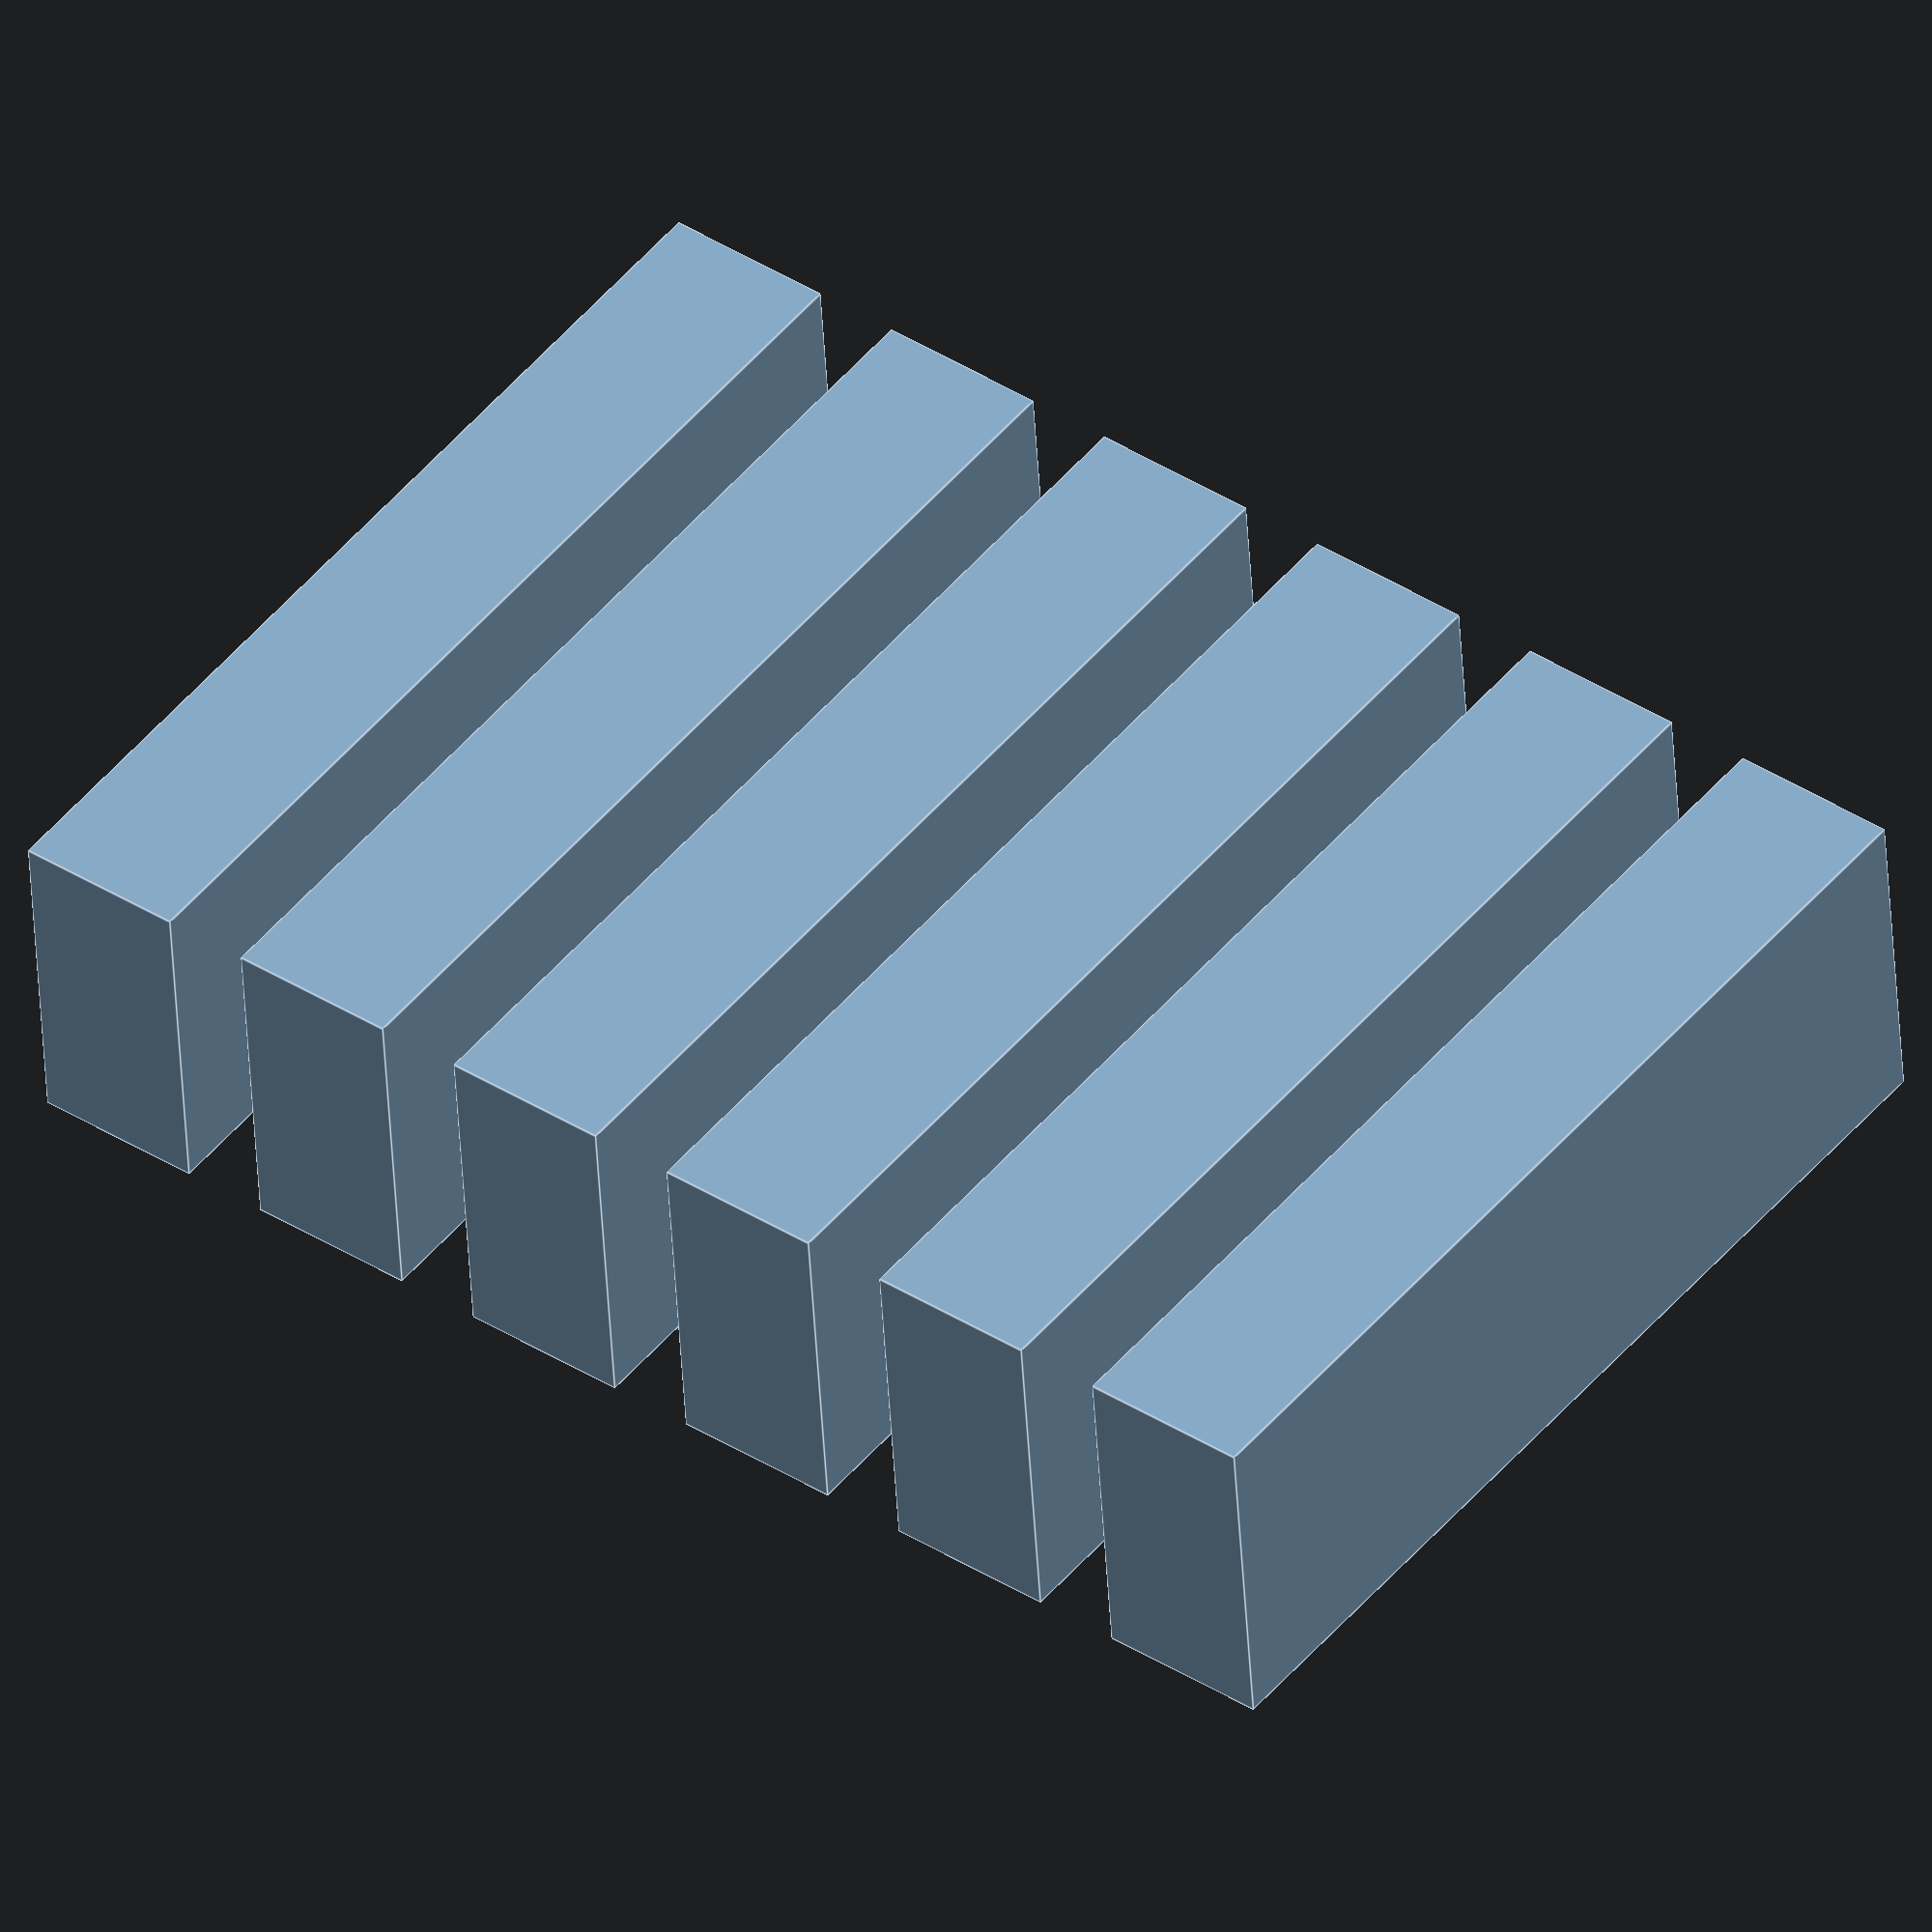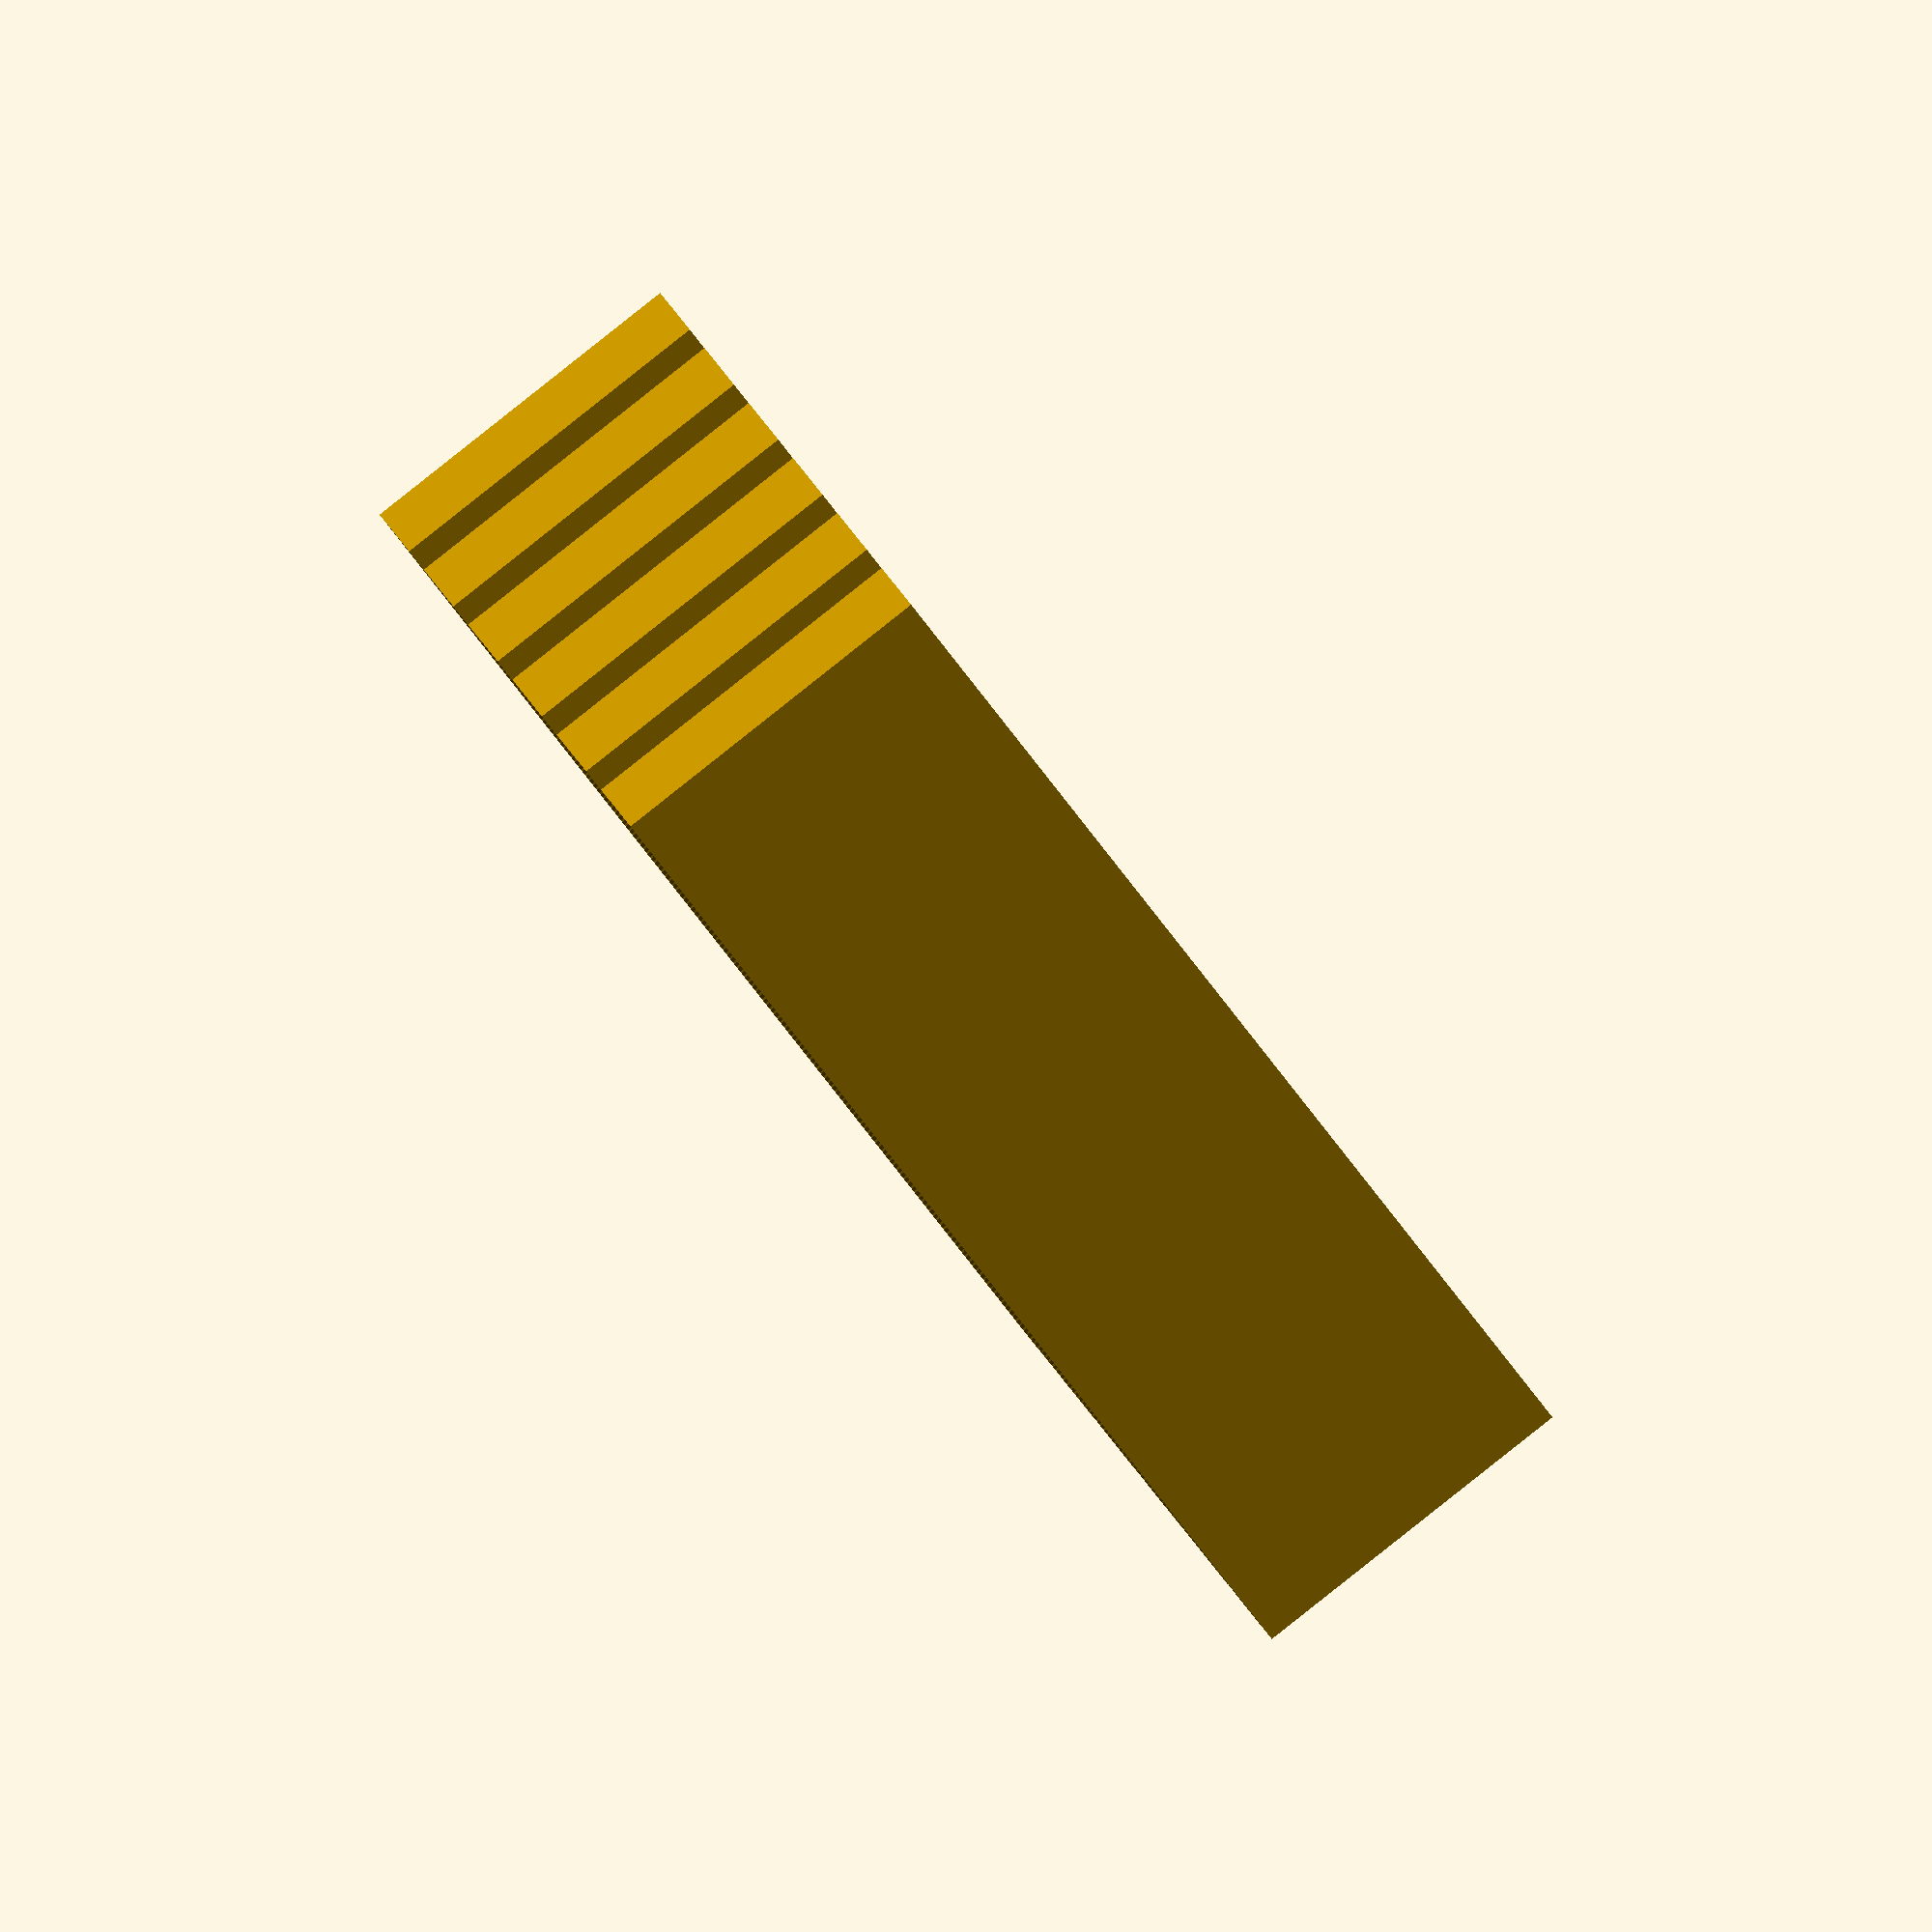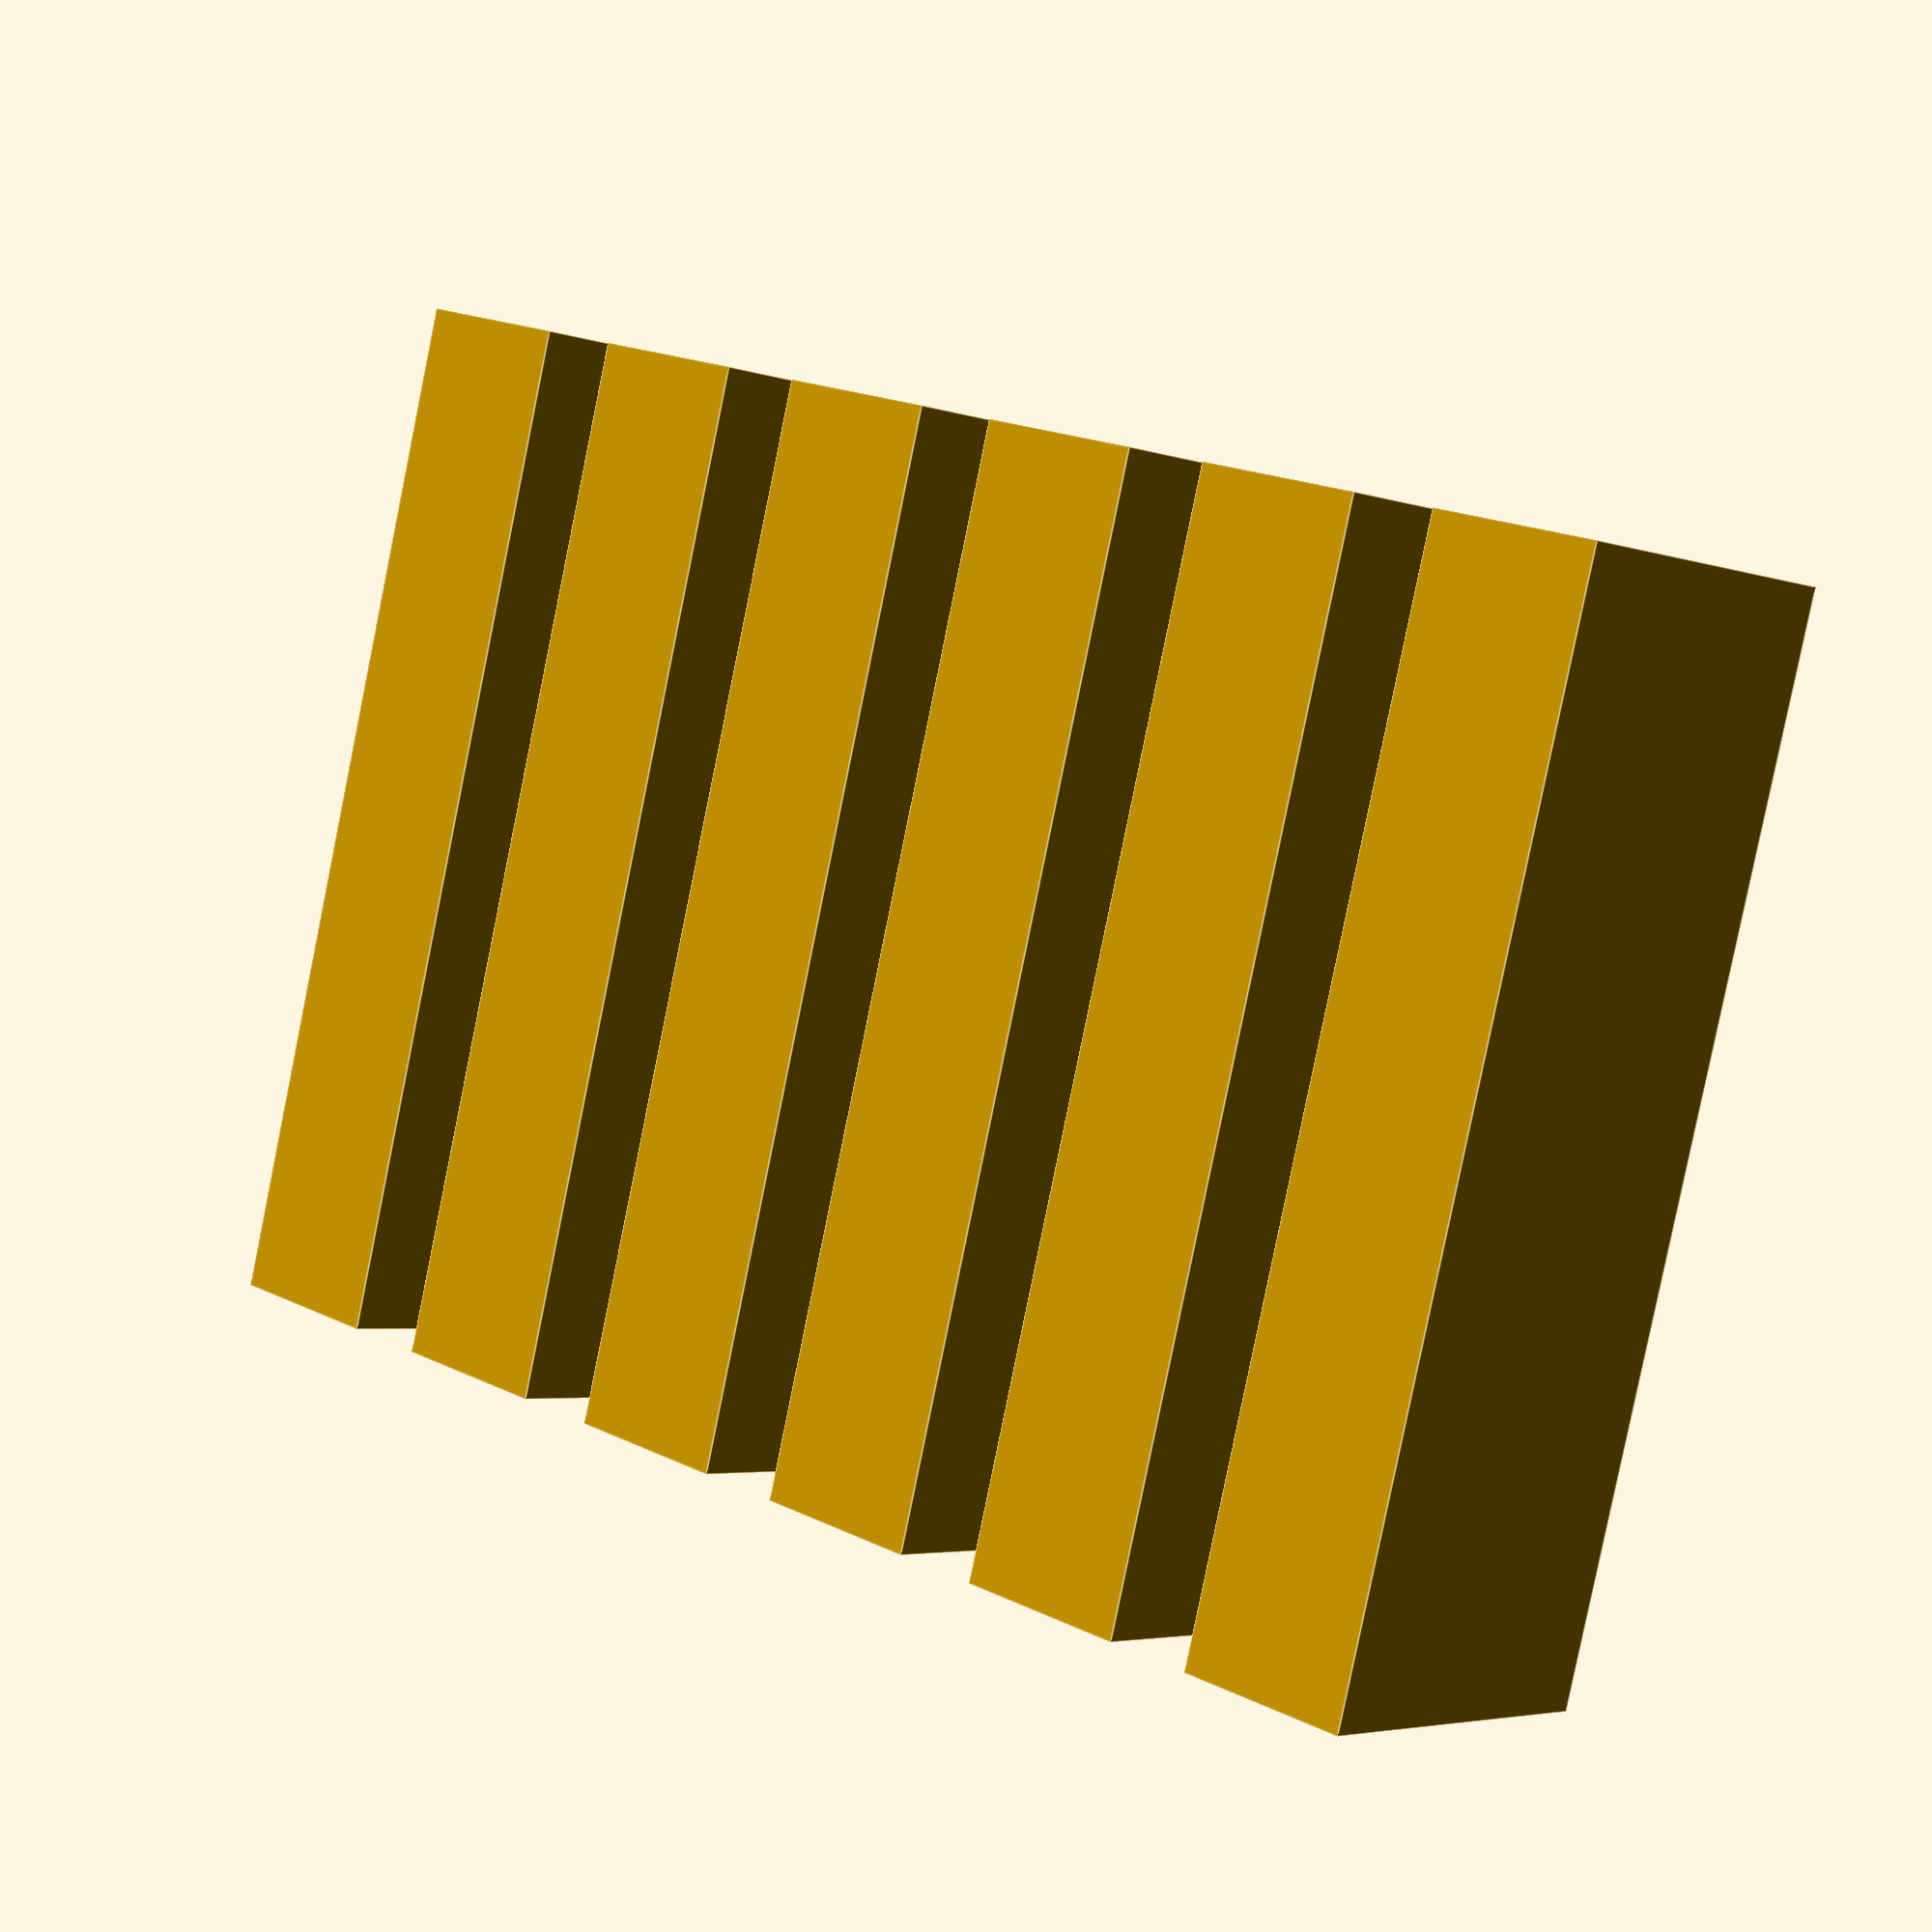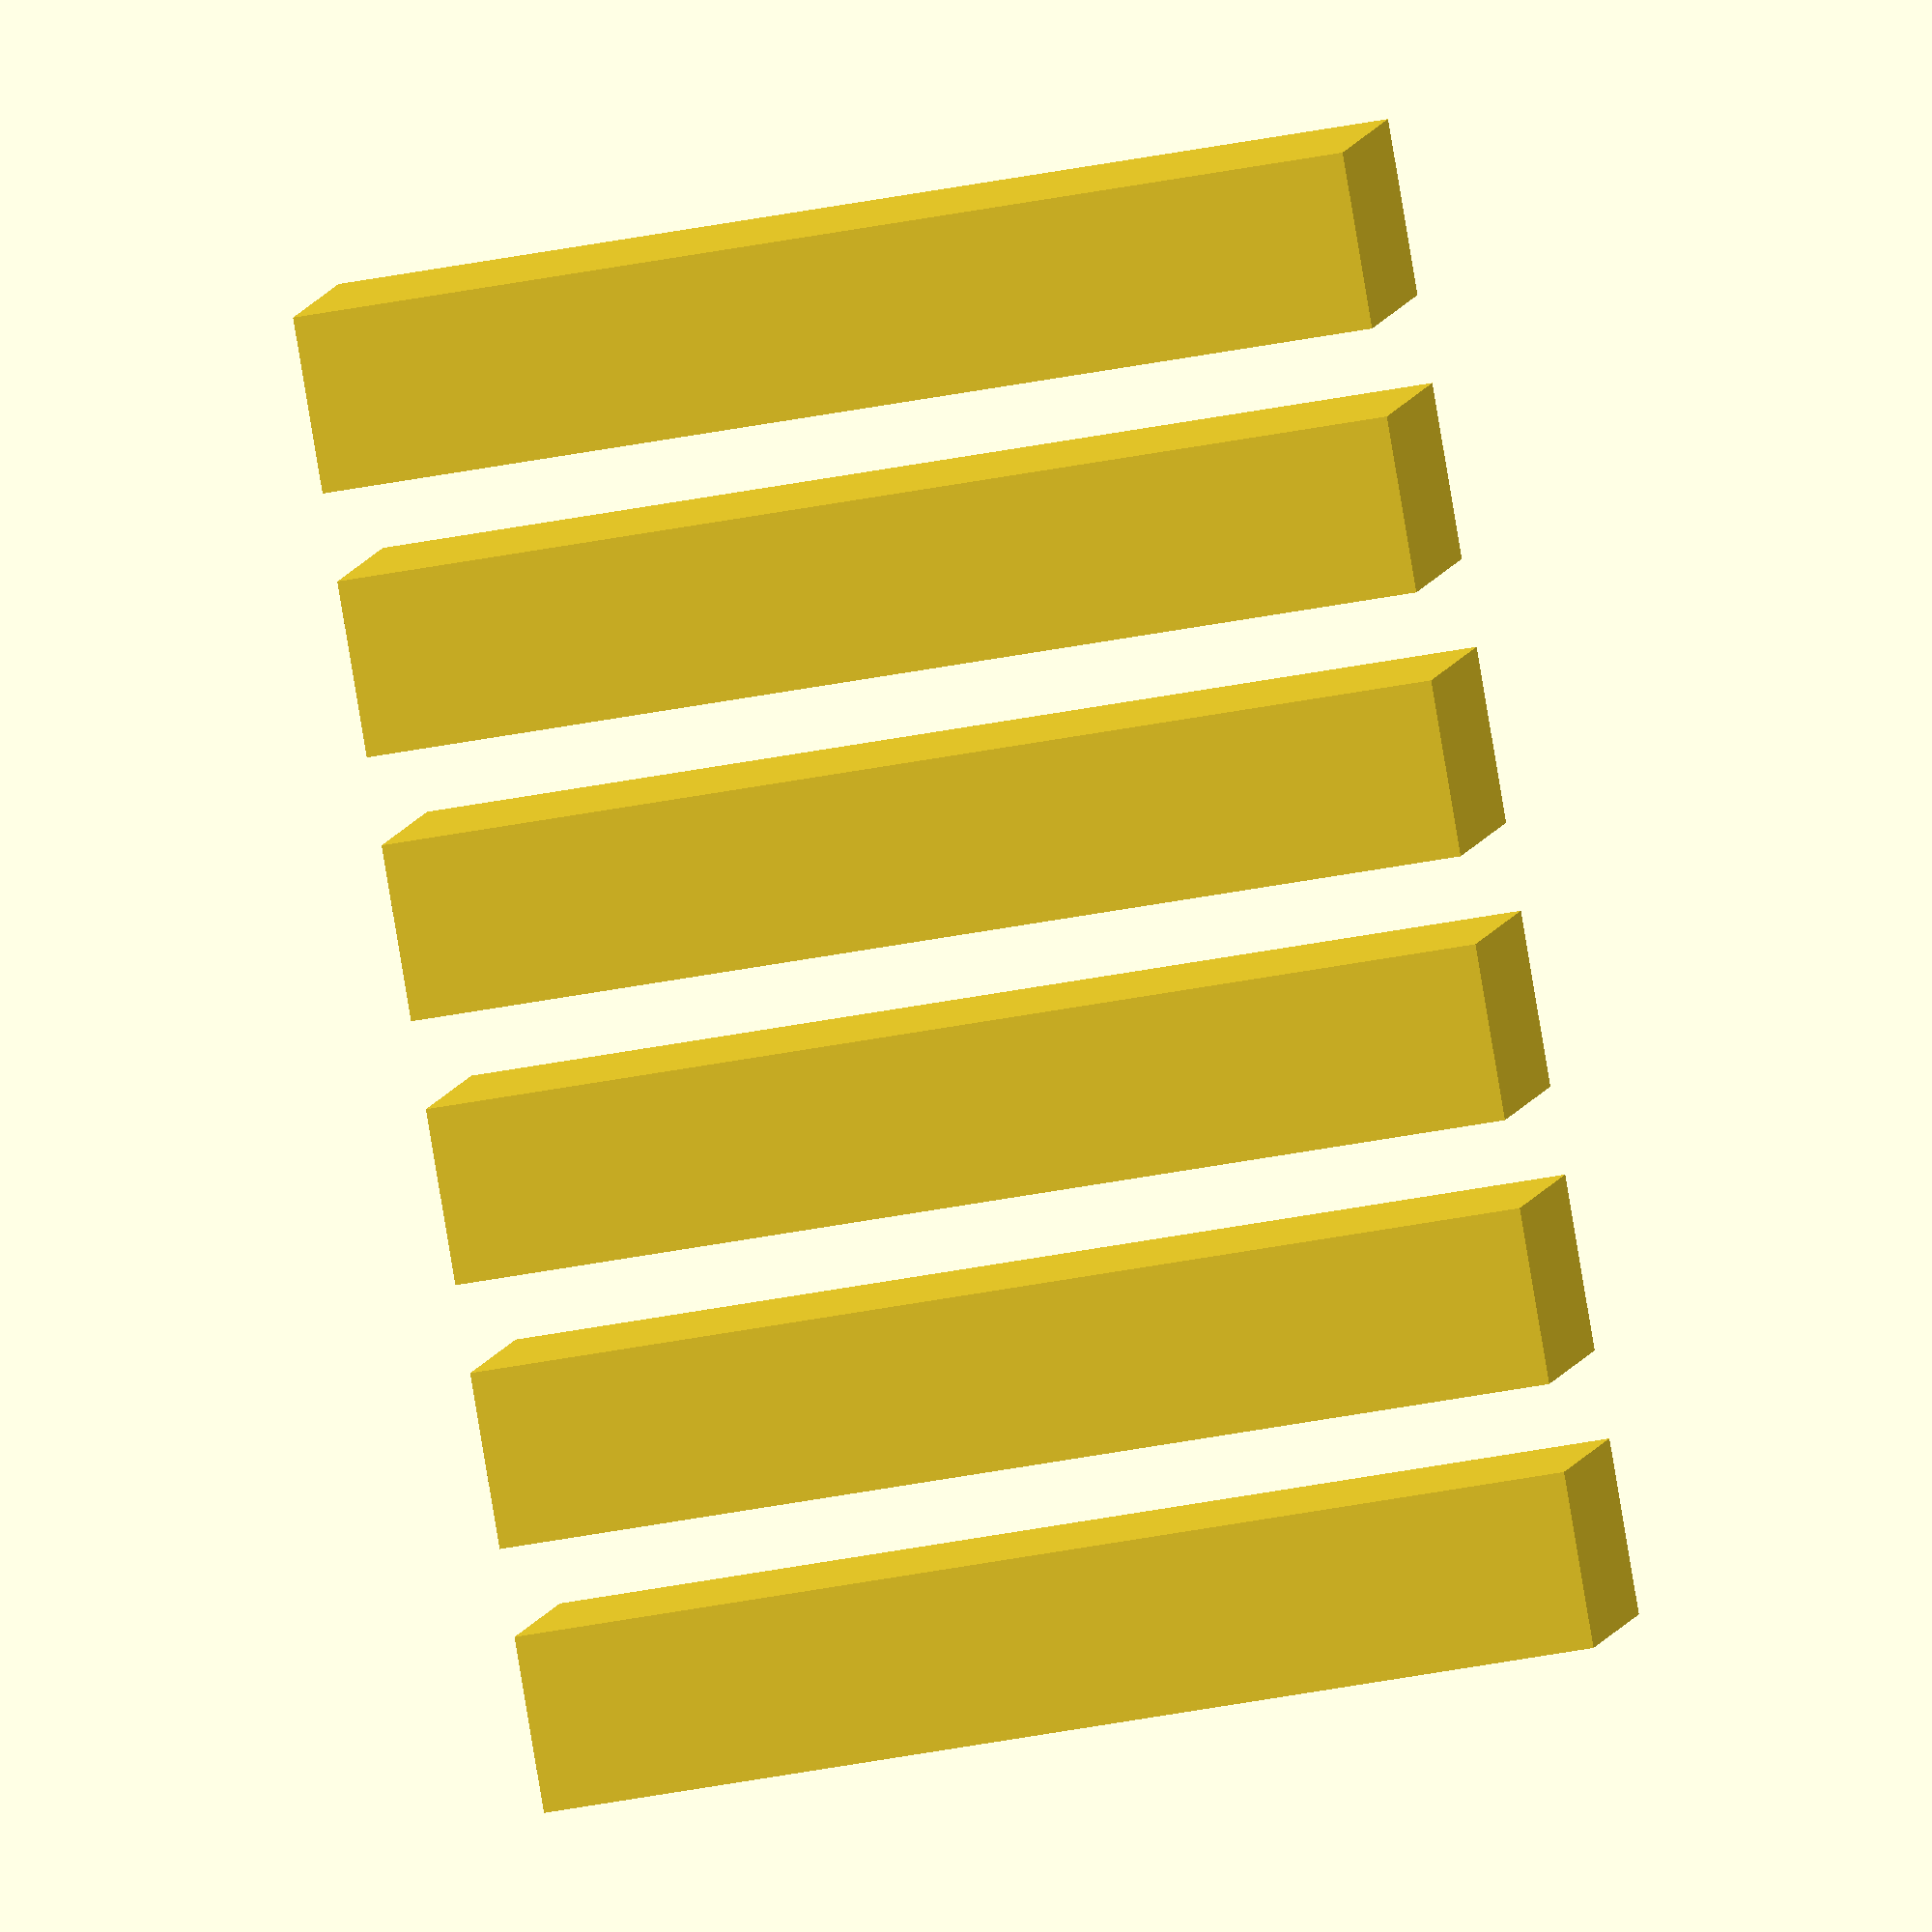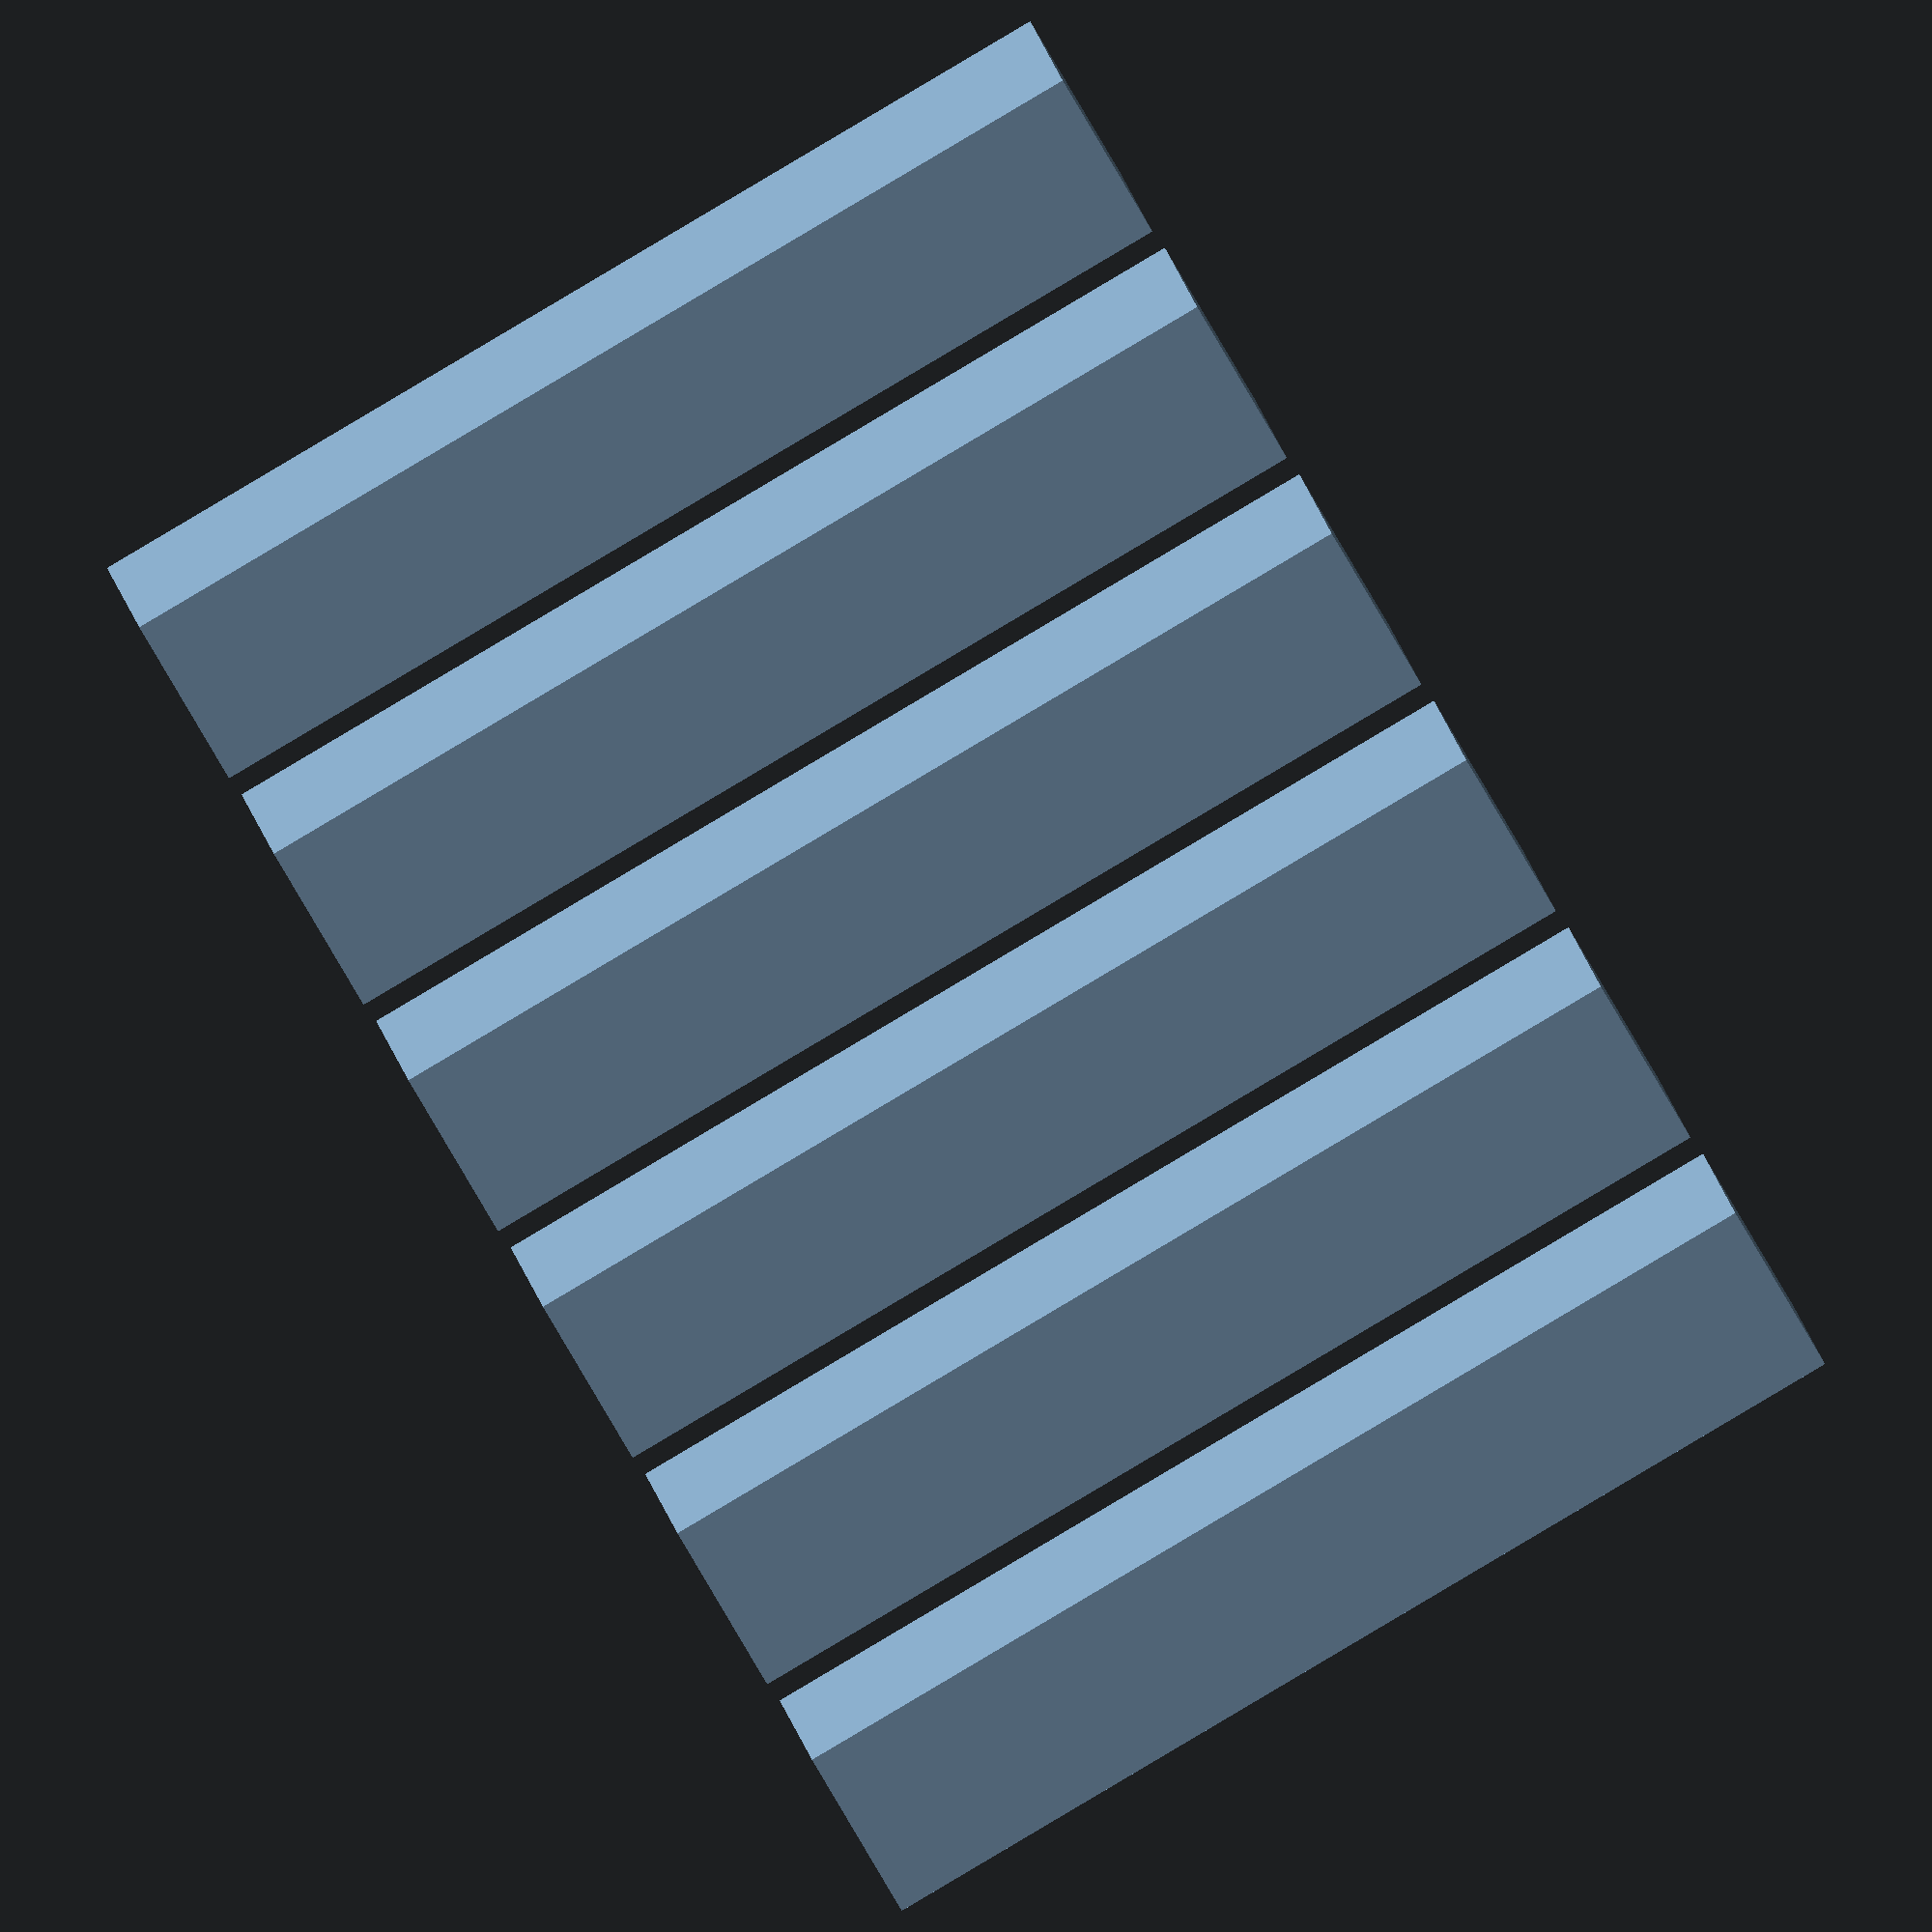
<openscad>

// Define dimensions for the rectangular blocks
block_length = 60;  // Length of the block
block_width = 20;   // Width of the block
block_height = 10;  // Height of the block
block_spacing = 5;  // Spacing between blocks

// Function to create a rectangular block
module rectangular_block() {
    cube([block_length, block_width, block_height], center = true);
}

// Generate the stacked blocks based on the positional relationship
translate([0, 0, block_height * 2.5 + block_spacing * 2.5]) rectangular_block(); // Layer 1
translate([0, 0, block_height * 1.5 + block_spacing * 1.5]) rectangular_block(); // Layer 2
translate([0, 0, block_height * 0.5 + block_spacing * 0.5]) rectangular_block(); // Layer 3
translate([0, 0, -block_height * 0.5 - block_spacing * 0.5]) rectangular_block(); // Layer 4
translate([0, 0, -block_height * 1.5 - block_spacing * 1.5]) rectangular_block(); // Layer 5
translate([0, 0, -block_height * 2.5 - block_spacing * 2.5]) rectangular_block(); // Layer 6


</openscad>
<views>
elev=319.0 azim=185.1 roll=127.5 proj=o view=edges
elev=348.0 azim=52.7 roll=350.5 proj=o view=wireframe
elev=161.4 azim=253.1 roll=46.6 proj=p view=edges
elev=265.8 azim=187.4 roll=170.5 proj=o view=solid
elev=77.4 azim=6.0 roll=210.1 proj=o view=solid
</views>
